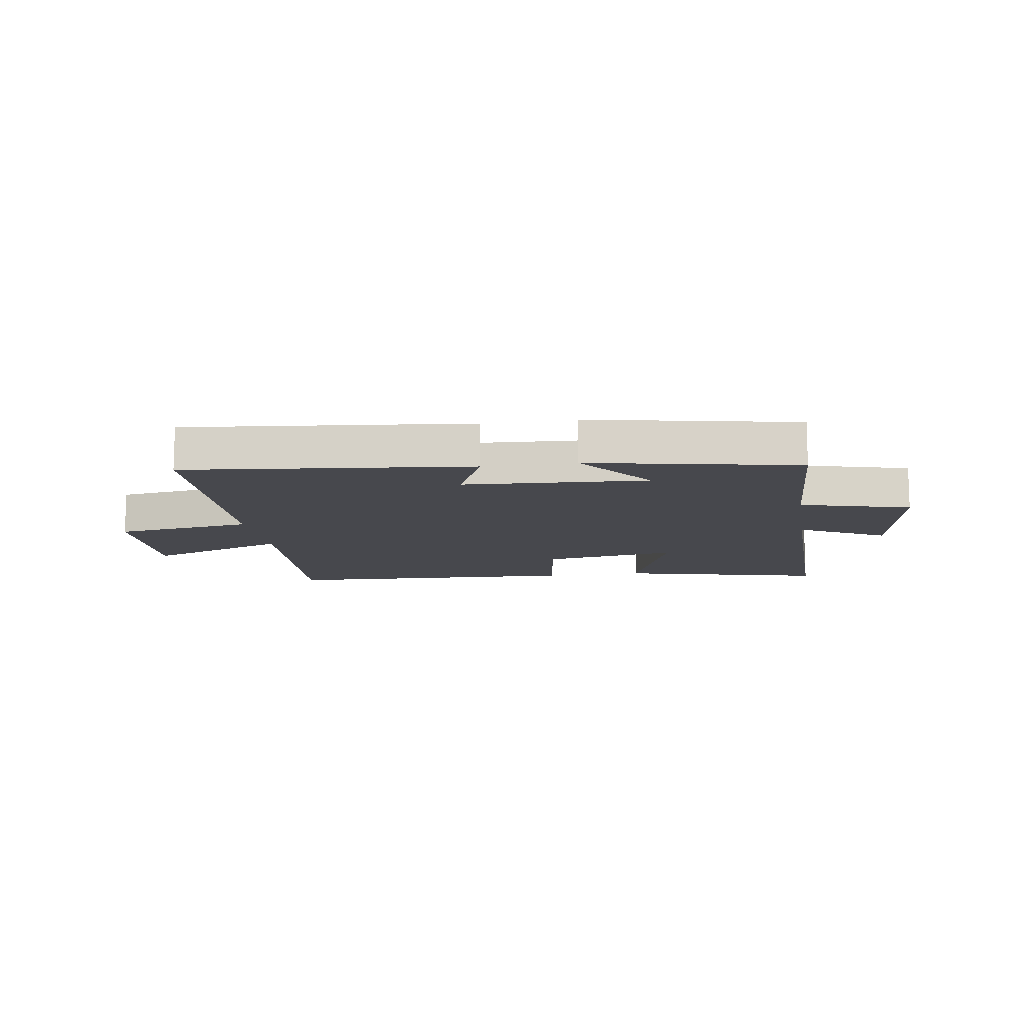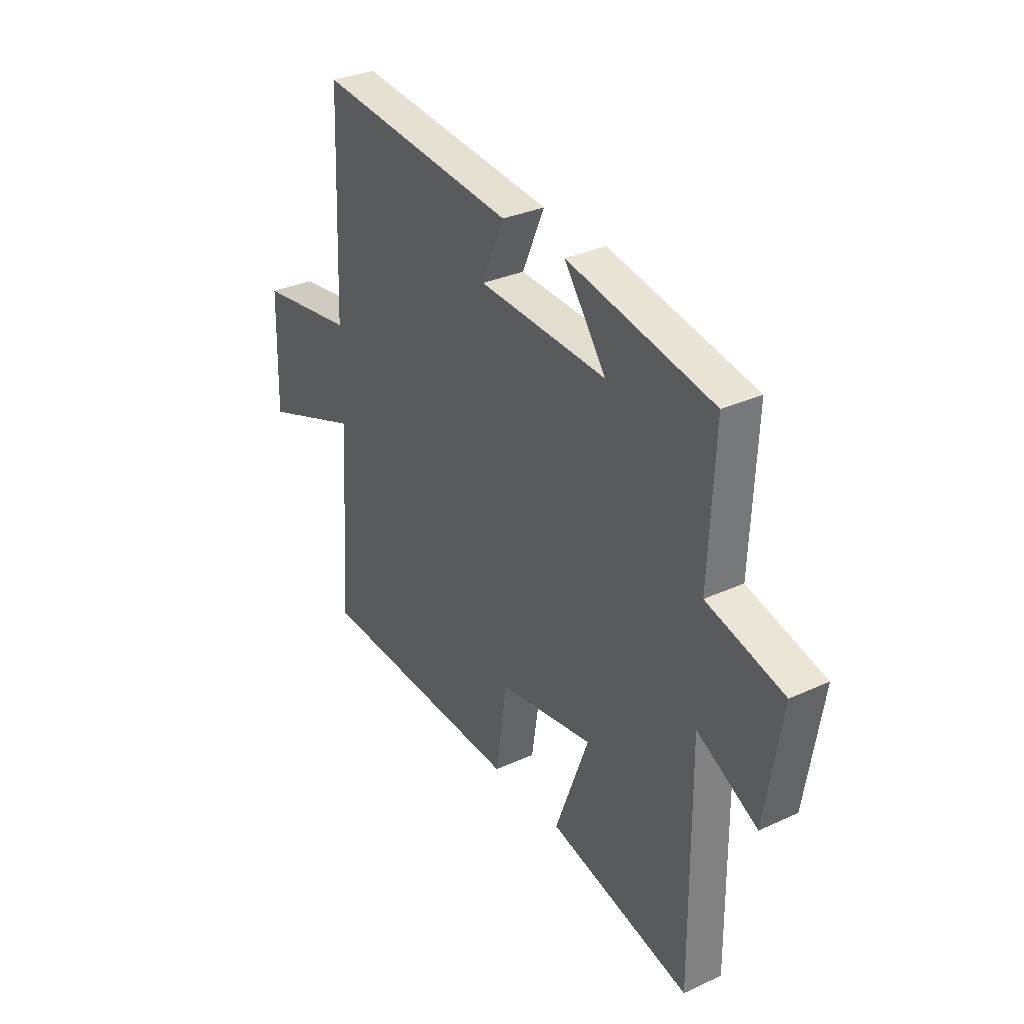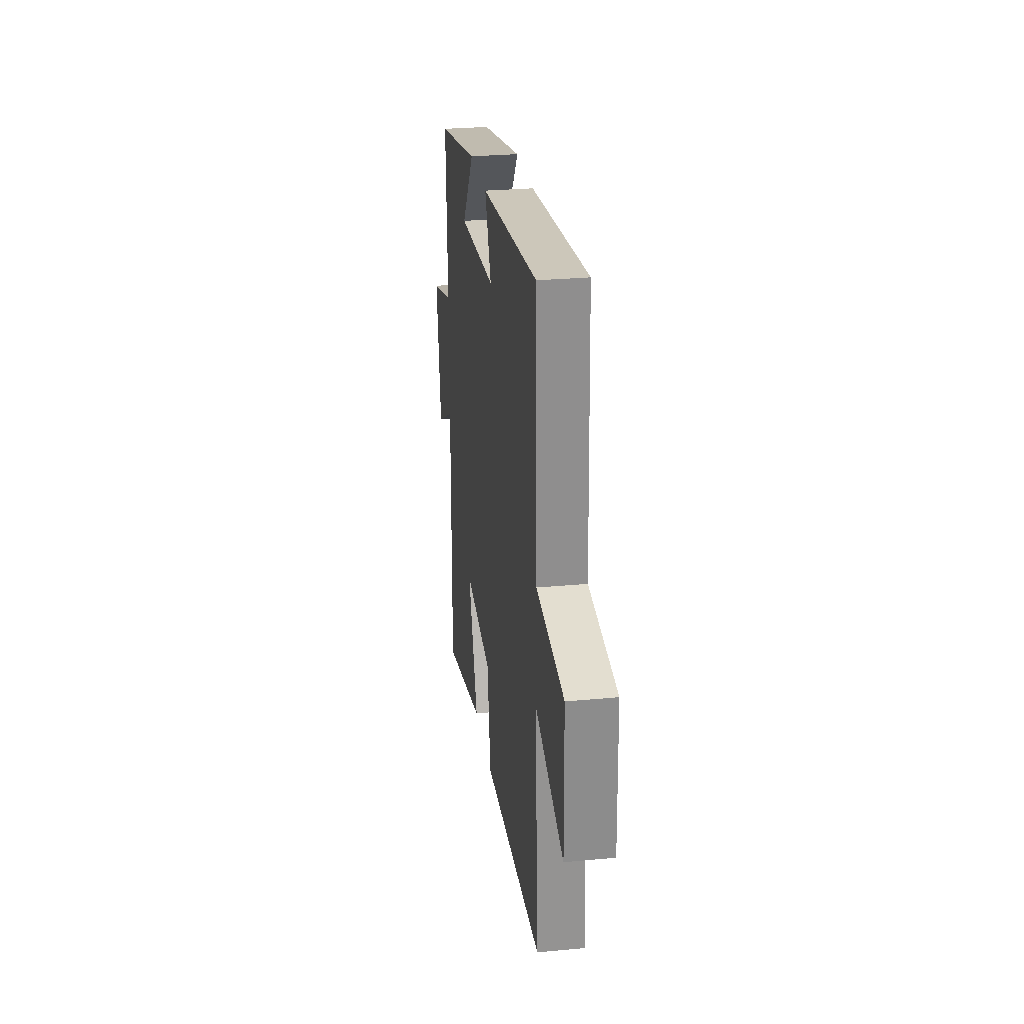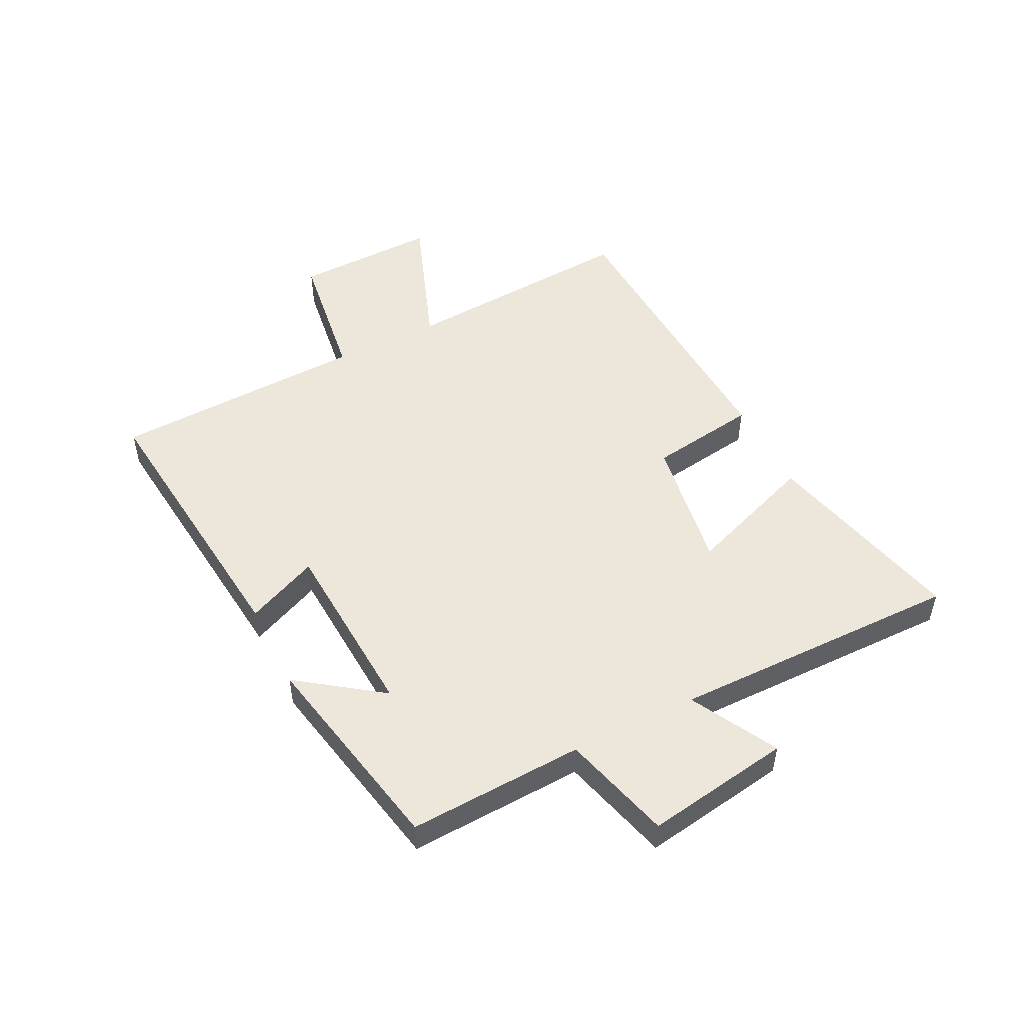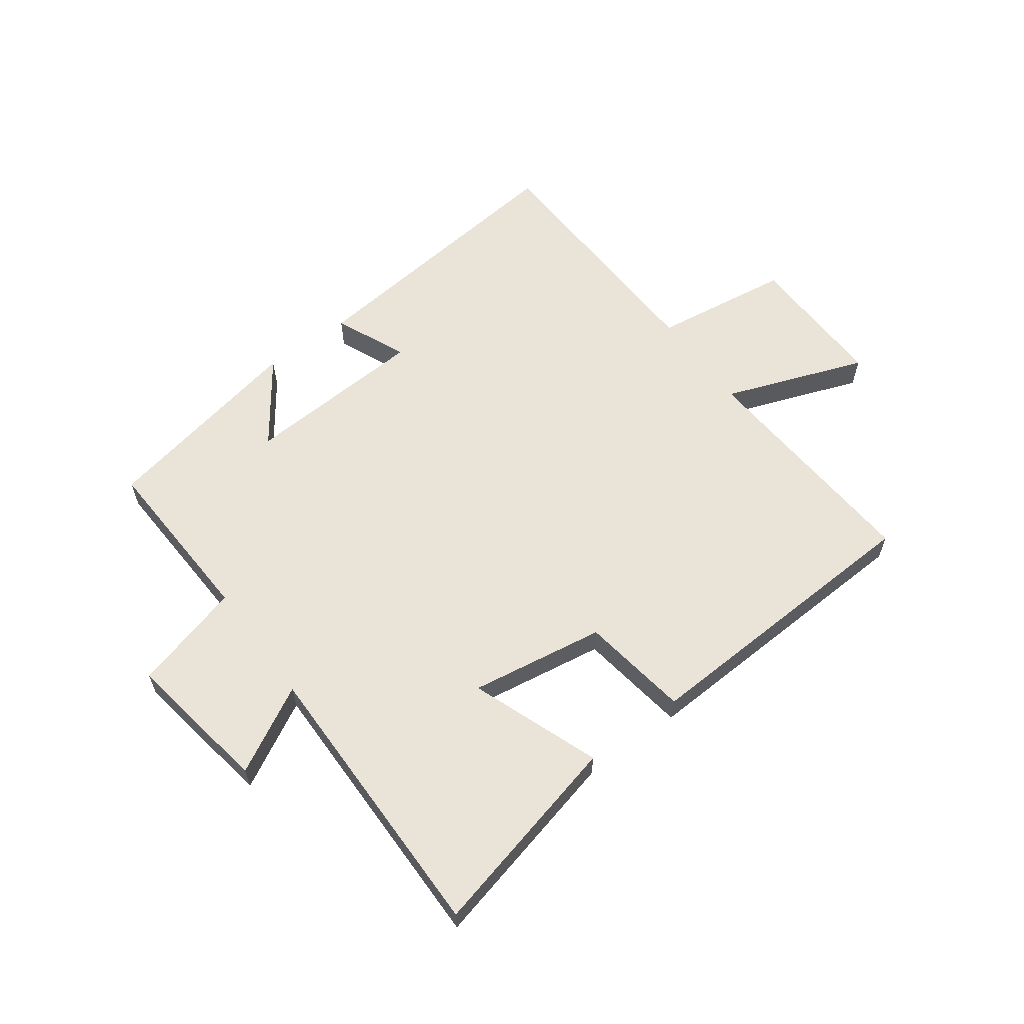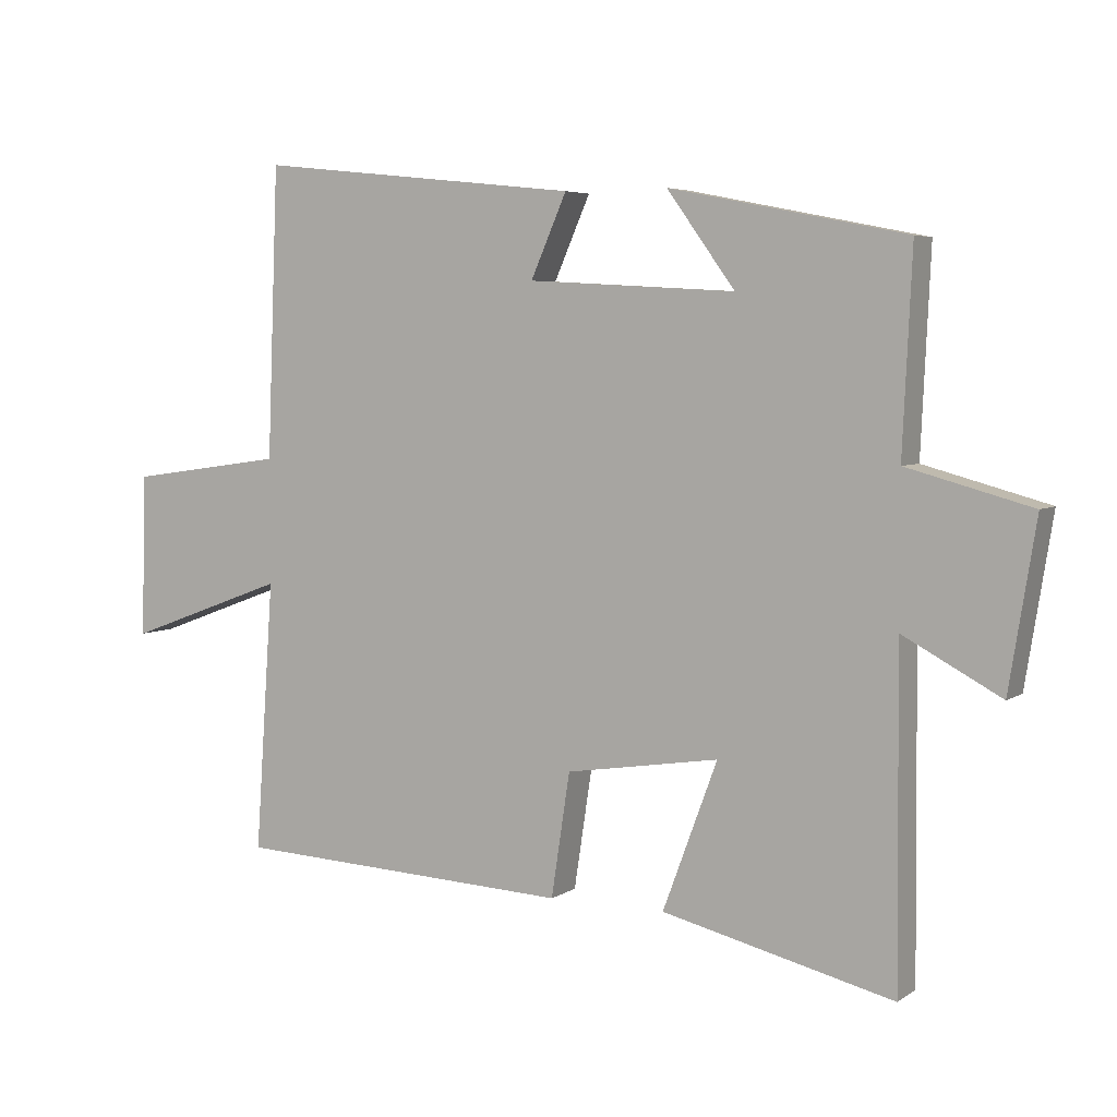
<metadata>
{"format":"obj","ext":"obj","renderer":"f3d","projection":"perspective","resolution":1024,"background":"white","views":[{"elev":-11.9,"azim":8.9,"up":"+Y"},{"elev":31.6,"azim":57.0,"up":"+Z"},{"elev":27.6,"azim":-98.2,"up":"+Z"},{"elev":50.6,"azim":63.4,"up":"+Y"},{"elev":60.8,"azim":143.7,"up":"+Y"},{"elev":5.0,"azim":28.3,"up":"+Z"}]}
</metadata>
<code>
v 0.504 0.07 -0.584
v 0.157 0.07 -0.5
v 0.239 0.07 -0.279
v 0.009 0.07 -0.315
v -0.019 0.07 -0.5
v -0.528 0.07 -0.476
v -0.5 0.07 -0.071
v -0.741 0.07 -0.16
v -0.735 0.07 0.084
v -0.5 0.07 0.117
v -0.483 0.07 0.552
v 0.003 0.07 0.5
v -0.051 0.07 0.377
v 0.261 0.07 0.359
v 0.159 0.07 0.5
v 0.514 0.07 0.429
v 0.5 0.07 0.13
v 0.687 0.07 0.079
v 0.647 0.07 -0.169
v 0.5 0.07 -0.09
v 0.504 0 -0.584
v 0.157 0 -0.5
v 0.239 0 -0.279
v 0.009 0 -0.315
v -0.019 0 -0.5
v -0.528 0 -0.476
v -0.5 0 -0.071
v -0.741 0 -0.16
v -0.735 0 0.084
v -0.5 0 0.117
v -0.483 0 0.552
v 0.003 0 0.5
v -0.051 0 0.377
v 0.261 0 0.359
v 0.159 0 0.5
v 0.514 0 0.429
v 0.5 0 0.13
v 0.687 0 0.079
v 0.647 0 -0.169
v 0.5 0 -0.09
f 17 18 19 20
f 14 15 16 17
f 13 14 17 20
f 10 11 12 13
f 10 13 20
f 7 8 9 10
f 7 10 20
f 4 5 6 7
f 3 4 7 20
f 1 2 3 20
f 40 39 38 37
f 37 36 35 34
f 40 37 34 33
f 33 32 31 30
f 40 33 30
f 30 29 28 27
f 40 30 27
f 27 26 25 24
f 40 27 24 23
f 40 23 22 21
f 1 21 22 2
f 2 22 23 3
f 3 23 24 4
f 4 24 25 5
f 5 25 26 6
f 6 26 27 7
f 7 27 28 8
f 8 28 29 9
f 9 29 30 10
f 10 30 31 11
f 11 31 32 12
f 12 32 33 13
f 13 33 34 14
f 14 34 35 15
f 15 35 36 16
f 16 36 37 17
f 17 37 38 18
f 18 38 39 19
f 19 39 40 20
f 20 40 21 1

</code>
